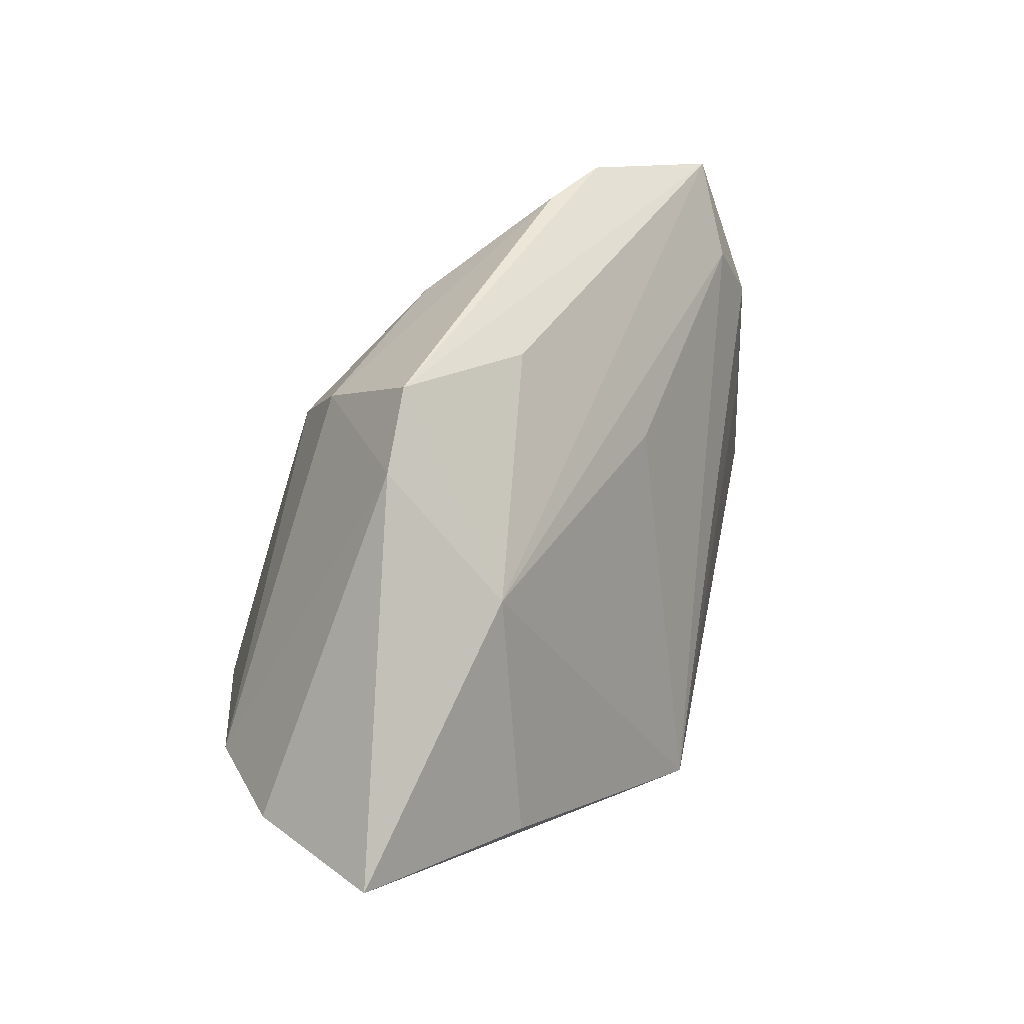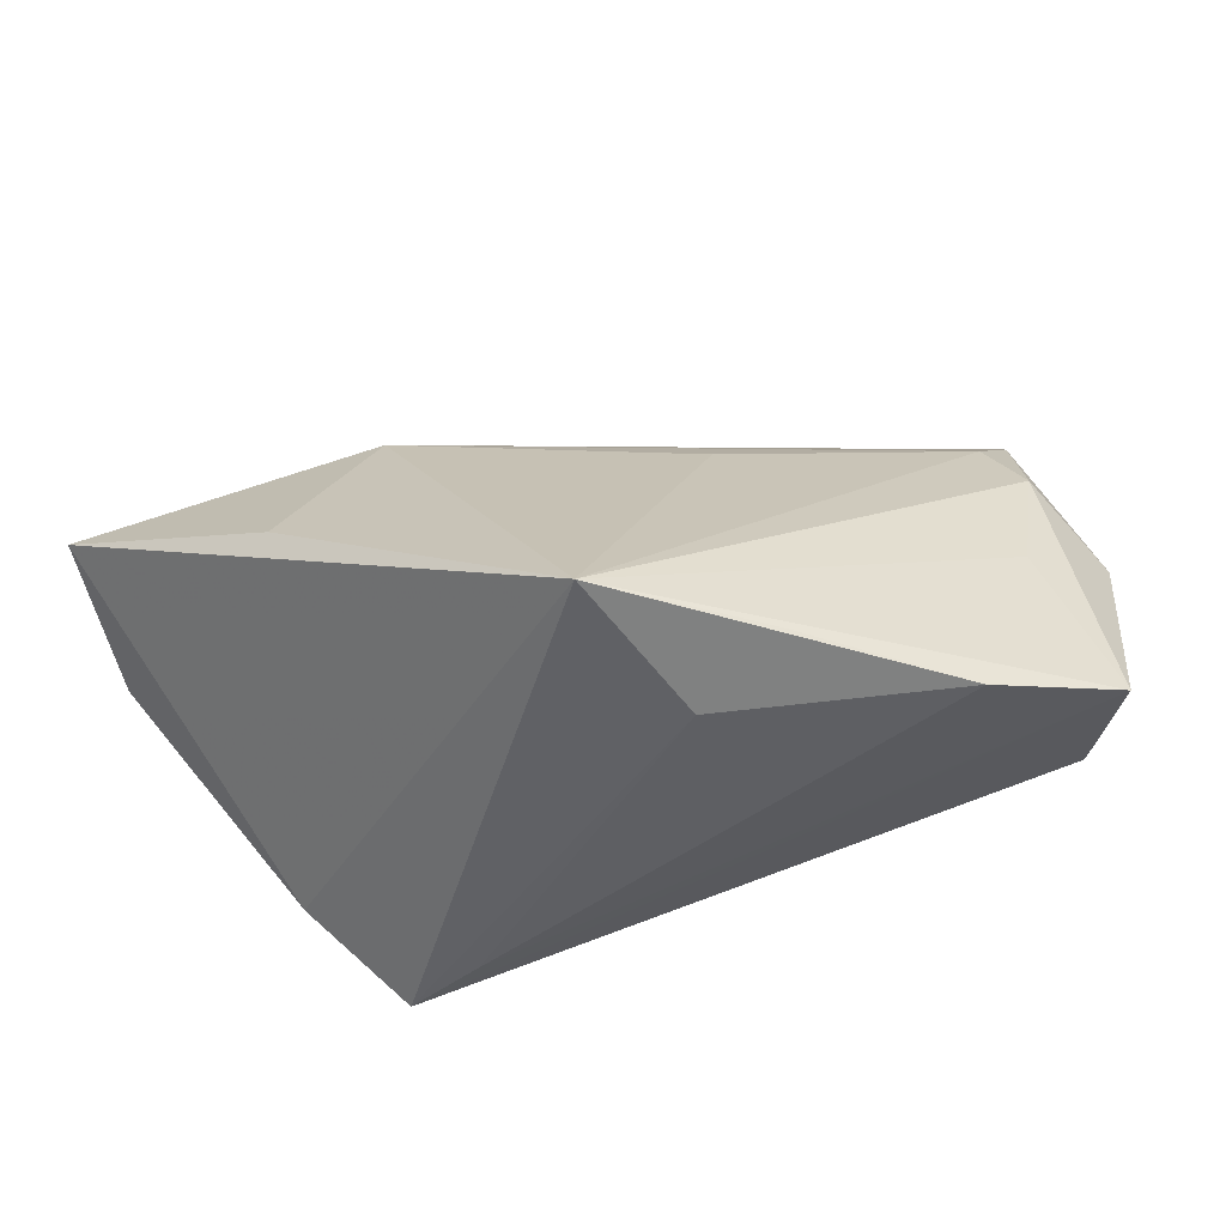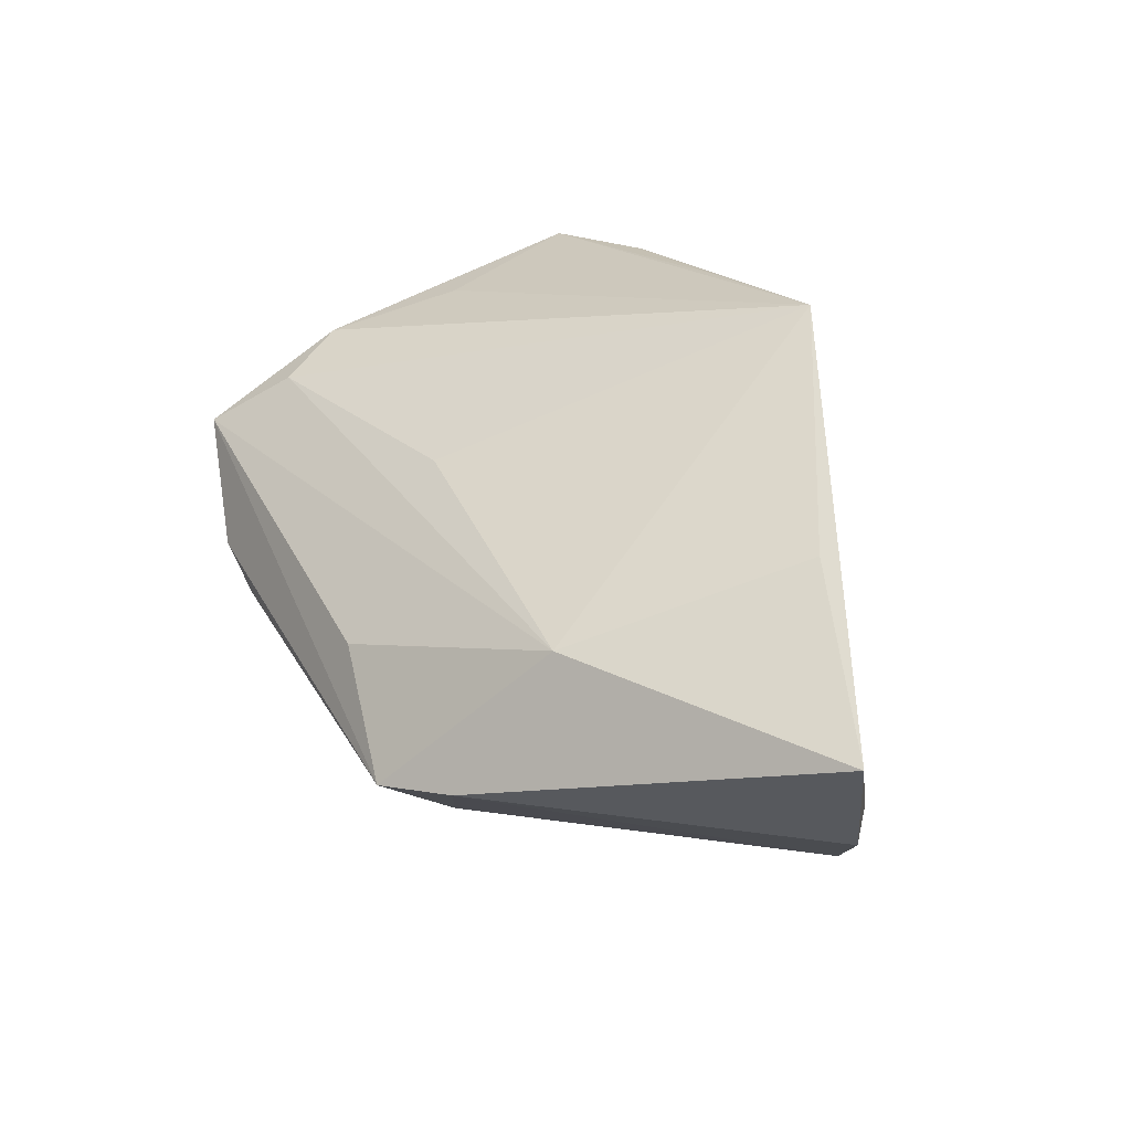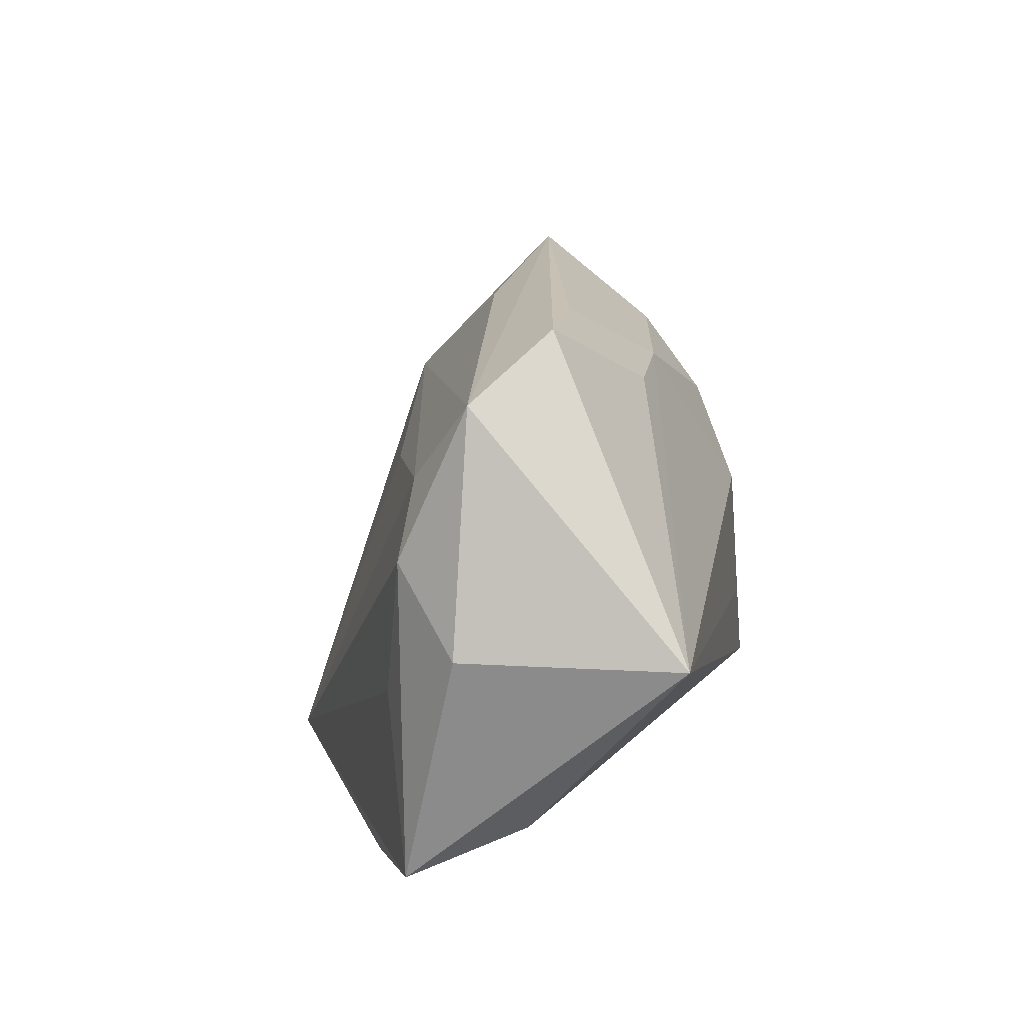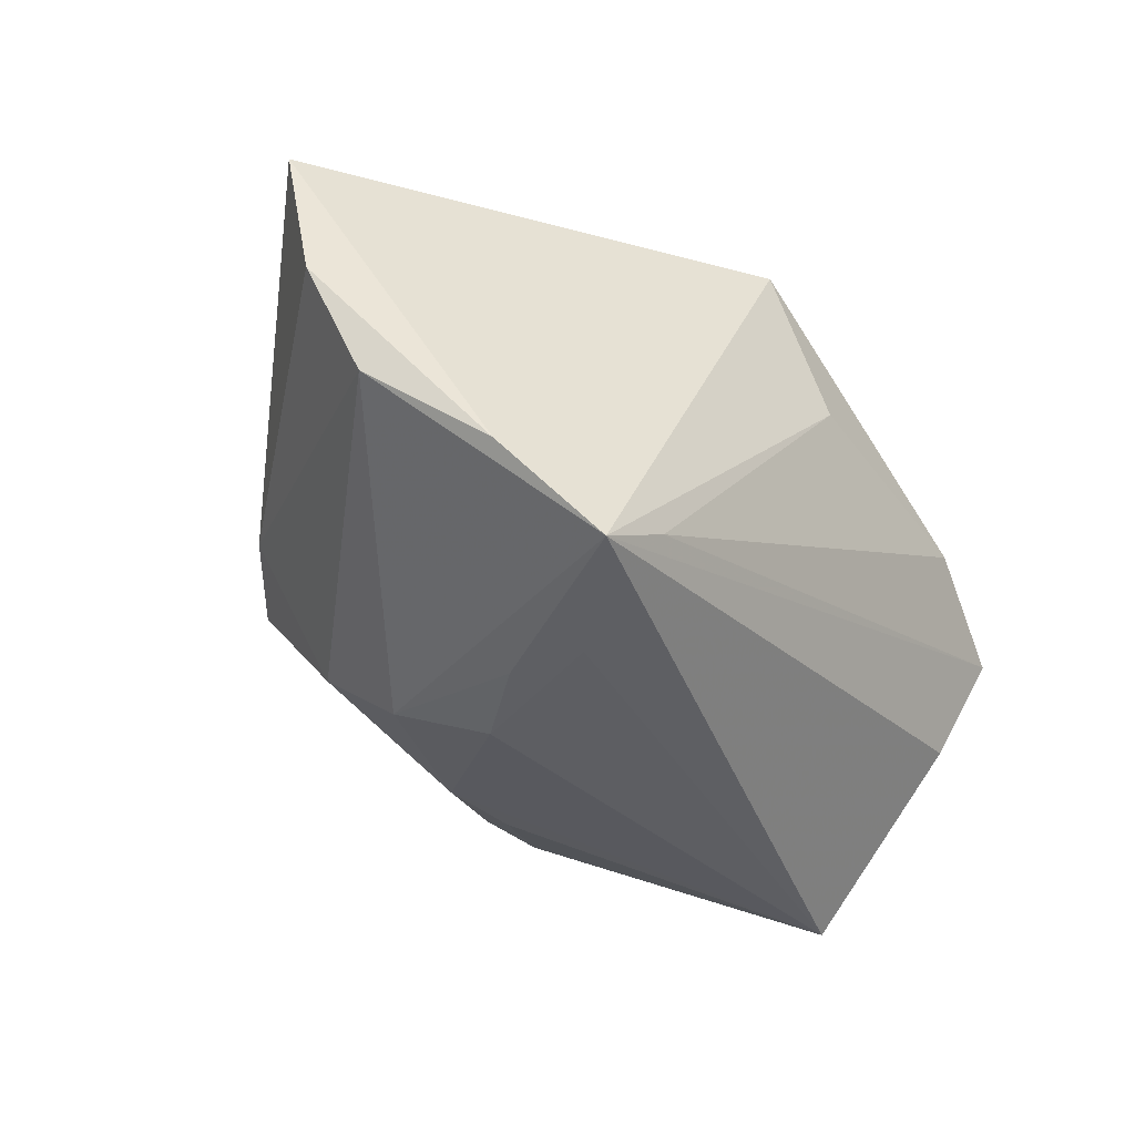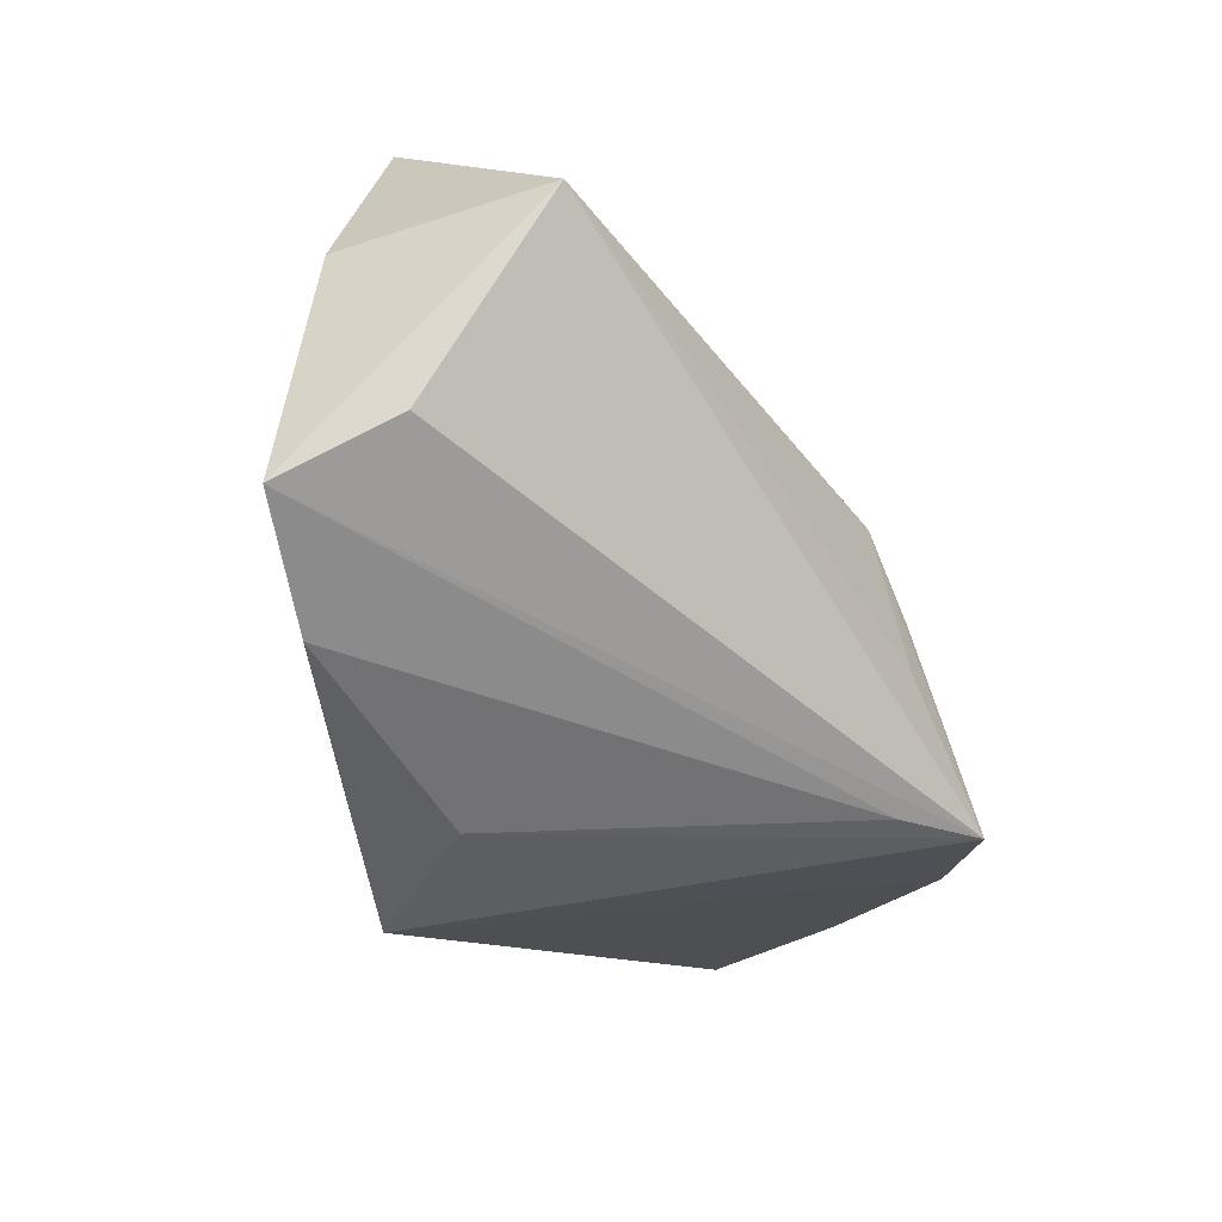
<metadata>
{"format":"obj","ext":"obj","renderer":"f3d","projection":"perspective","resolution":1024,"background":"white","views":[{"elev":44.3,"azim":-51.4,"up":"+Y"},{"elev":-52.7,"azim":8.5,"up":"+Y"},{"elev":49.6,"azim":-117.0,"up":"+Z"},{"elev":19.3,"azim":100.8,"up":"+Y"},{"elev":-40.5,"azim":-48.9,"up":"+Z"},{"elev":-45.3,"azim":124.8,"up":"+Y"}]}
</metadata>
<code>
v -0.02312 0.03955 0.001819
v 0.04678 0.03413 -0.0009172
v 0.002972 0.02972 -0.01703
v -0.01842 -0.01187 -0.02764
v -0.01807 0.01943 -0.021
v -0.02283 -0.02752 -0.02172
v 0.05313 -0.02405 0.005815
v -0.0369 -0.01209 0.03174
v 0.01337 0.02915 -0.01707
v -0.05324 -0.008619 -0.006329
v -0.06005 -0.005665 0.007418
v -0.03124 0.03306 0.005836
v 0.03749 -0.02913 0.01311
v 0.0554 0.005761 -0.0008469
v 0.04259 0.02365 0.006455
v 0.007162 -0.03217 0.01603
v -0.02113 0.02873 -0.01297
v 0.0486 -0.01813 -0.008531
v 0.01045 0.01566 0.01619
v 0.01744 -0.02961 0.02403
v -0.03208 -0.02684 -0.02764
v -0.01295 0.007749 -0.02683
v -0.02833 0.01802 0.02175
v -0.0431 -0.0201 -0.01671
v -0.06225 -0.002824 0.02705
v -0.002658 -0.03121 0.03453
v -0.02027 -0.002093 -0.02687
v 0.04502 -0.003214 0.009645
v 0.02037 0.03955 -0.008374
v 0.0475 0.01466 0.007498
v -0.00456 0.03503 0.006123
v 0.03021 0.03935 -0.008008
v 0.04971 0.00426 -0.02764
f 7 21 18
f 18 33 7
f 21 33 18
f 28 26 7
f 16 26 21
f 7 33 14
f 25 26 8
f 8 23 25
f 26 23 8
f 26 28 30
f 30 28 7
f 7 14 30
f 26 16 13
f 24 10 21
f 24 26 25
f 21 26 24
f 32 33 9
f 33 3 9
f 29 3 17
f 32 9 29
f 29 9 3
f 26 30 15
f 6 16 21
f 6 13 16
f 6 21 7
f 7 13 6
f 7 26 20
f 20 13 7
f 26 13 20
f 11 24 25
f 10 24 11
f 1 29 17
f 32 29 1
f 23 31 1
f 4 33 21
f 22 4 21
f 22 3 33
f 33 4 22
f 2 31 23
f 23 15 2
f 32 1 2
f 2 1 31
f 2 30 14
f 2 15 30
f 2 33 32
f 2 14 33
f 19 23 26
f 26 15 19
f 19 15 23
f 17 10 12
f 12 1 17
f 10 11 12
f 12 11 25
f 25 23 12
f 23 1 12
f 17 3 5
f 3 22 5
f 5 10 17
f 21 10 5
f 27 22 21
f 21 5 27
f 27 5 22

</code>
